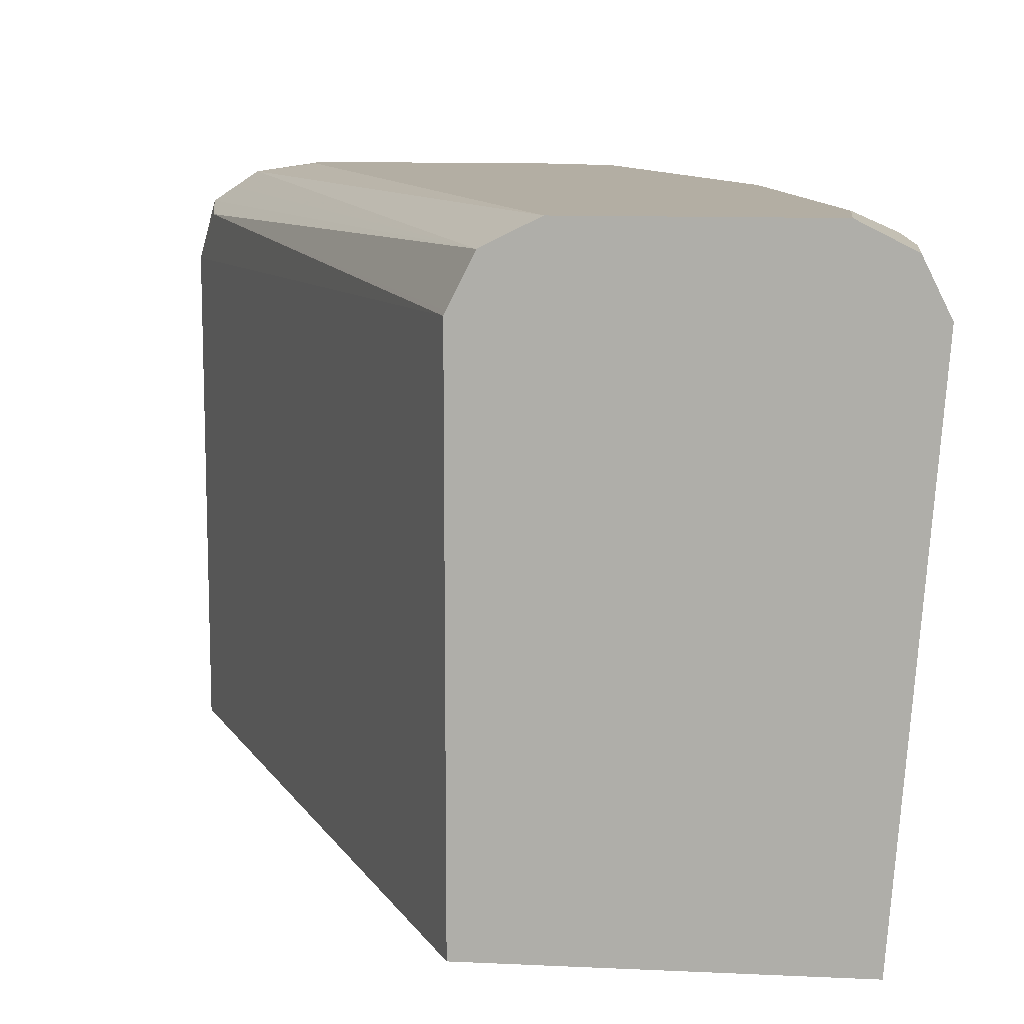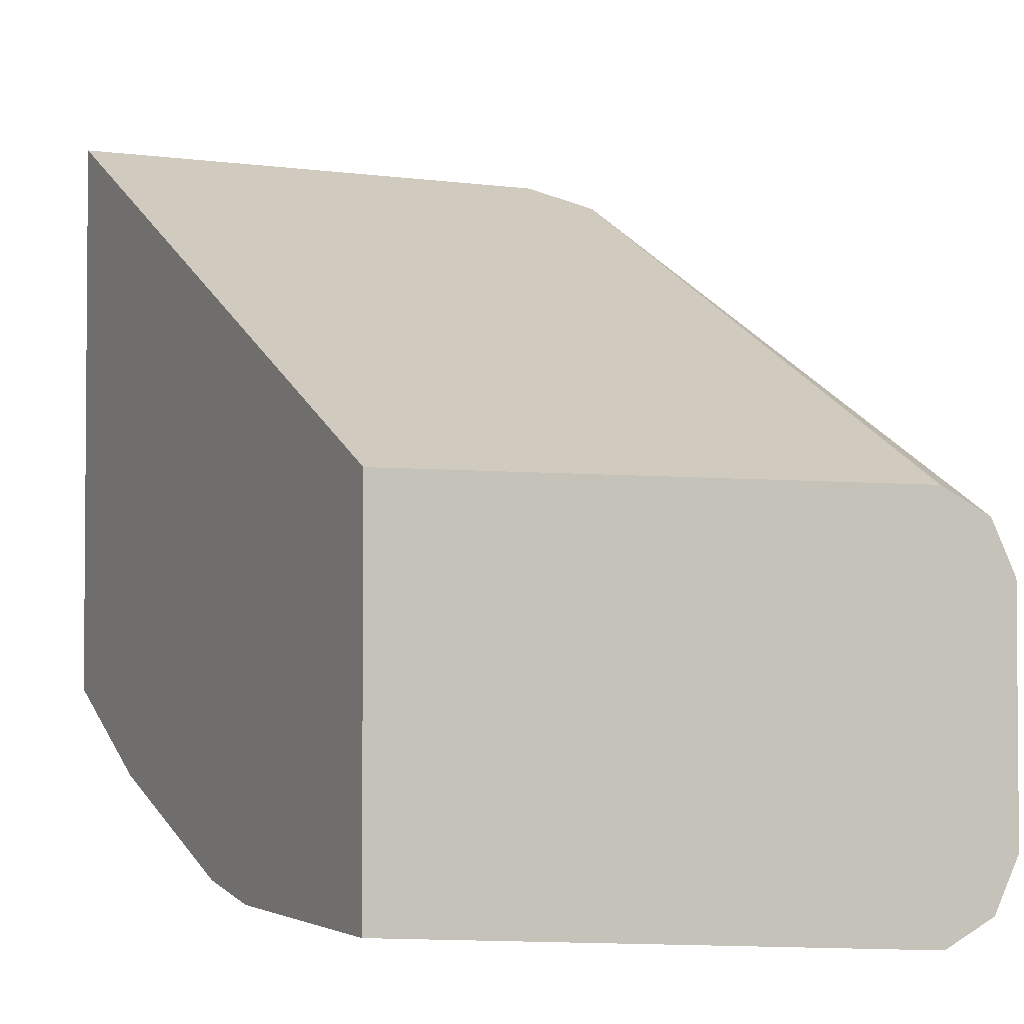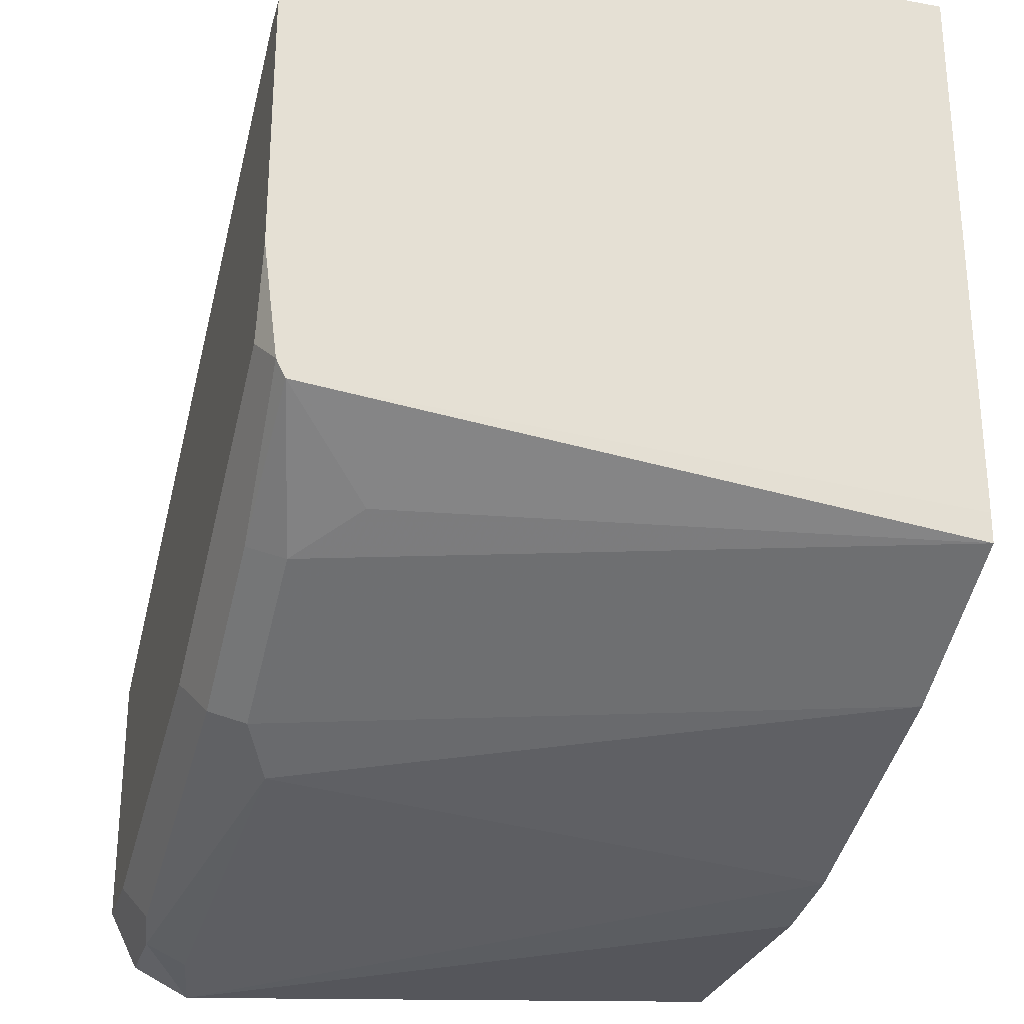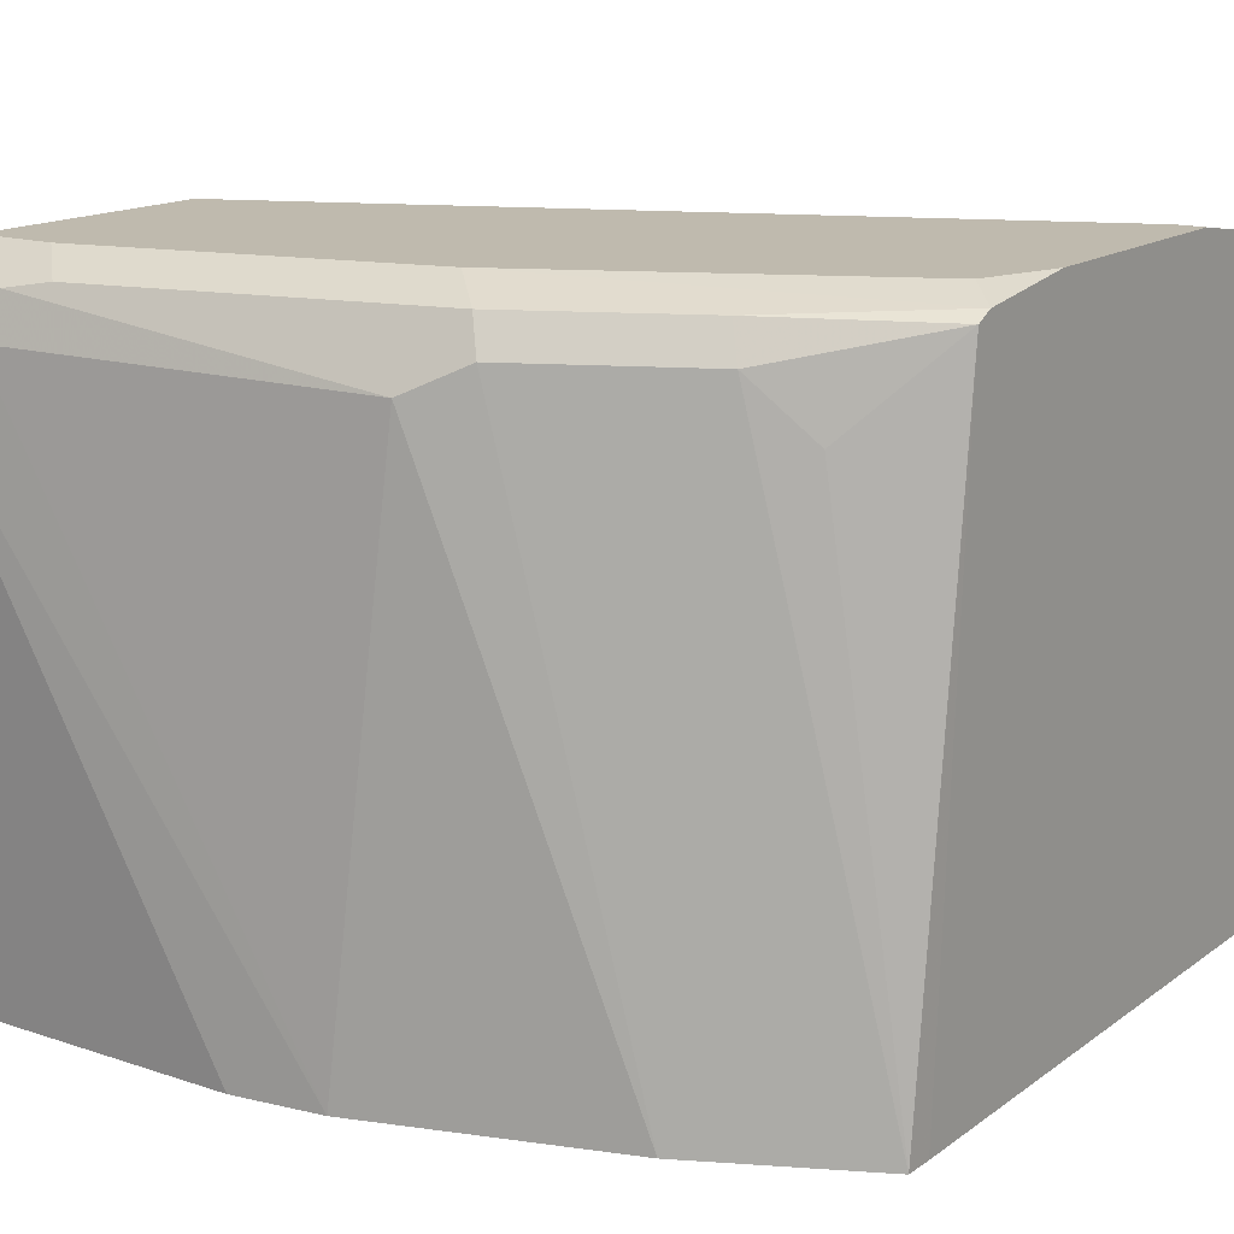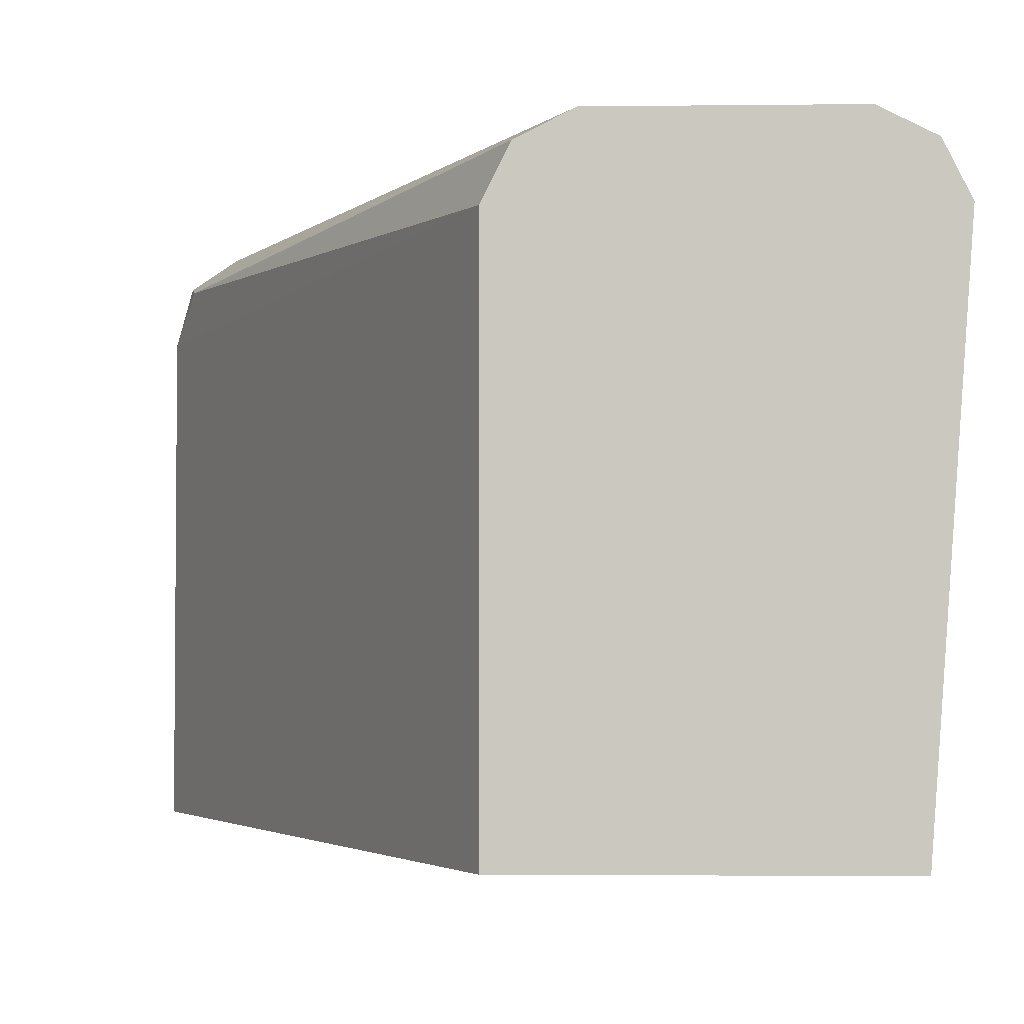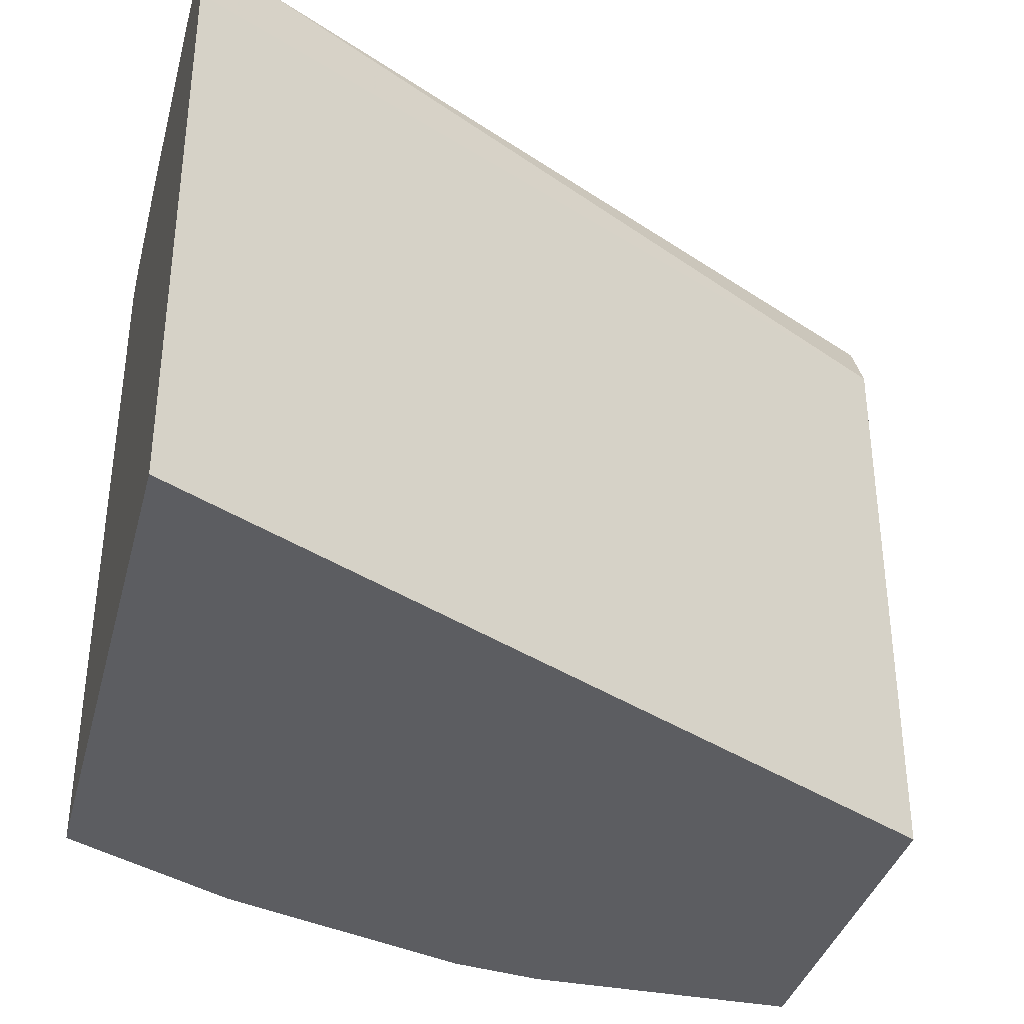
<metadata>
{"format":"obj","ext":"obj","renderer":"f3d","projection":"perspective","resolution":1024,"background":"white","views":[{"elev":11.0,"azim":96.5,"up":"+Y"},{"elev":-2.7,"azim":63.9,"up":"+Z"},{"elev":-27.8,"azim":-105.6,"up":"+Z"},{"elev":15.5,"azim":-145.2,"up":"+Y"},{"elev":-3.0,"azim":92.2,"up":"+Y"},{"elev":-36.4,"azim":-14.3,"up":"+Y"}]}
</metadata>
<code>
v -0.001108 0.6717 -0.4618
v -0.001108 0.3883 -0.4618
v -0.001108 0.6739 -0.4629
v -0.3638 0.6857 -0.2799
v -0.3922 0.6584 -0.2652
v -0.3922 0.3883 -0.2652
v -0.001108 0.3883 -0.6507
v -0.001108 0.6997 -0.4758
v -0.3922 0.6914 -0.2742
v -0.3922 0.3883 -0.536
v -0.1366 0.3883 -0.6507
v -0.001108 0.6719 -0.6715
v -0.001108 0.7137 -0.5038
v -0.3922 0.7082 -0.2994
v -0.3922 0.6994 -0.2862
v -0.3922 0.3883 -0.545
v -0.3919 0.3883 -0.5598
v -0.182 0.3883 -0.6438
v -0.03499 0.6787 -0.6647
v -0.04199 0.6997 -0.6577
v -0.001108 0.6997 -0.6577
v -0.3778 0.7137 -0.3359
v -0.001108 0.7137 -0.6297
v -0.3922 0.7137 -0.3359
v -0.3922 0.6894 -0.5281
v -0.3922 0.7021 -0.527
v -0.3498 0.6577 -0.5597
v -0.3218 0.6857 -0.5737
v -0.2379 0.6857 -0.6157
v -0.3079 0.3883 -0.6018
v -0.2099 0.6717 -0.6297
v -0.06297 0.7032 -0.6507
v -0.04199 0.7137 -0.6297
v -0.3922 0.7137 -0.4618
v -0.3922 0.7065 -0.5181
v -0.3148 0.7032 -0.5667
v -0.2309 0.7032 -0.6087
v -0.2099 0.7137 -0.5877
v -0.3778 0.7137 -0.5038
f 18 31 19
f 17 26 27
f 18 30 31
f 17 29 30
f 17 28 29
f 17 27 28
f 17 25 26
f 13 22 14
f 14 22 24
f 13 34 24
f 13 39 34
f 13 38 39
f 13 33 38
f 13 23 33
f 19 31 20
f 16 25 17
f 20 31 29
f 35 37 36
f 20 32 33
f 12 20 21
f 35 38 37
f 35 39 38
f 34 39 35
f 32 38 33
f 32 37 38
f 29 31 30
f 29 37 32
f 28 37 29
f 28 36 37
f 26 28 27
f 26 36 28
f 26 35 36
f 20 23 21
f 20 33 23
f 20 29 32
f 12 19 20
f 13 24 22
f 11 18 12
f 2 18 11
f 2 30 18
f 2 17 30
f 2 10 17
f 2 6 10
f 1 6 2
f 1 5 6
f 2 11 7
f 1 4 5
f 1 13 8
f 1 23 13
f 1 21 23
f 1 12 21
f 1 7 12
f 1 2 7
f 12 18 19
f 1 3 4
f 3 8 4
f 1 8 3
f 4 8 9
f 10 16 17
f 4 9 5
f 8 15 9
f 8 14 15
f 8 13 14
f 5 10 6
f 5 16 10
f 7 11 12
f 5 26 25
f 5 35 26
f 5 9 15
f 5 34 35
f 5 24 34
f 5 14 24
f 5 25 16
f 5 15 14

</code>
